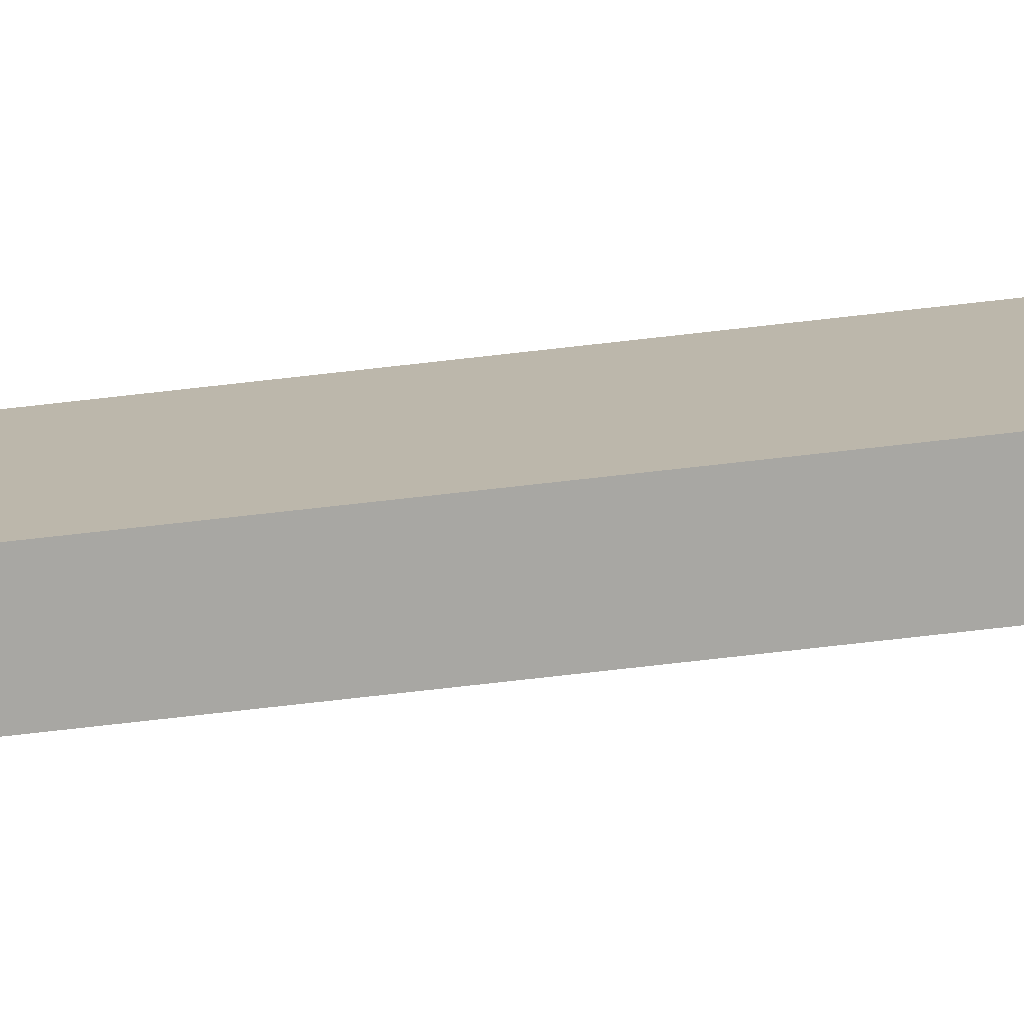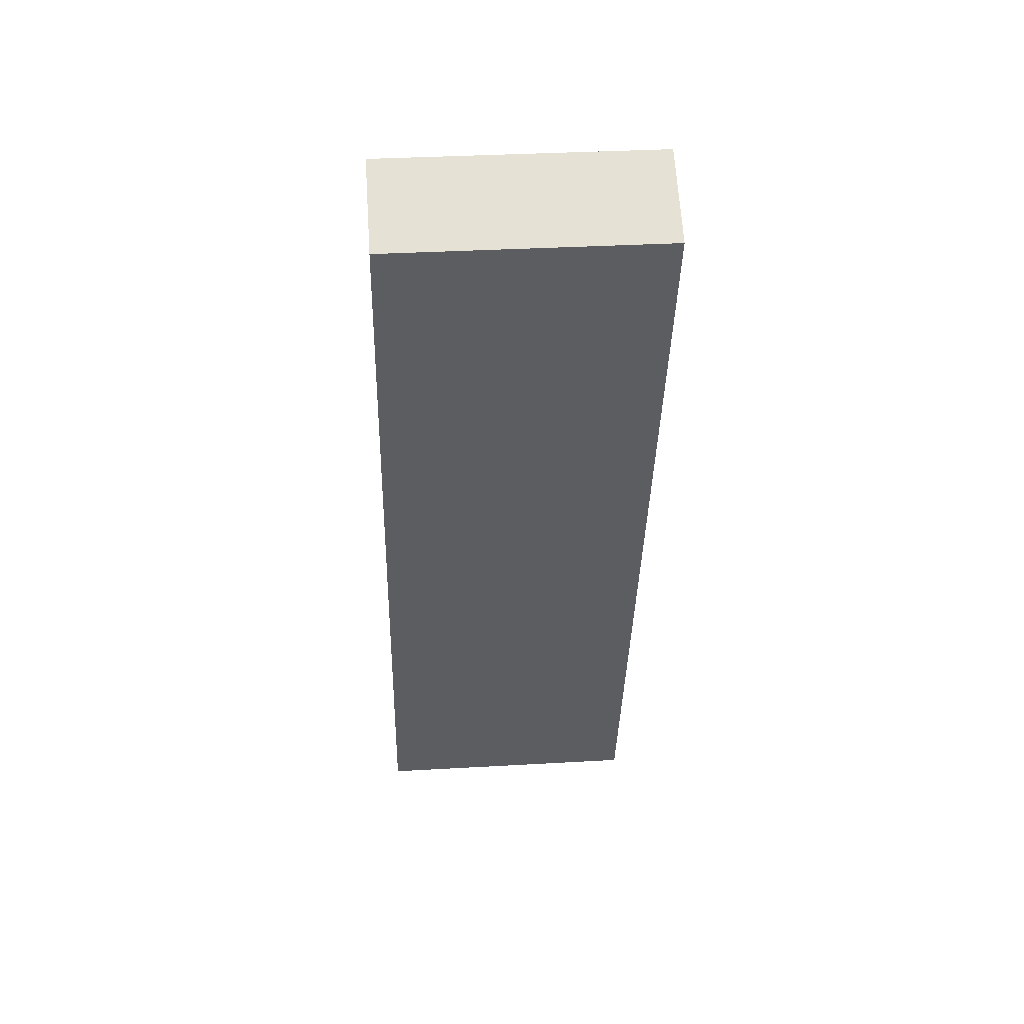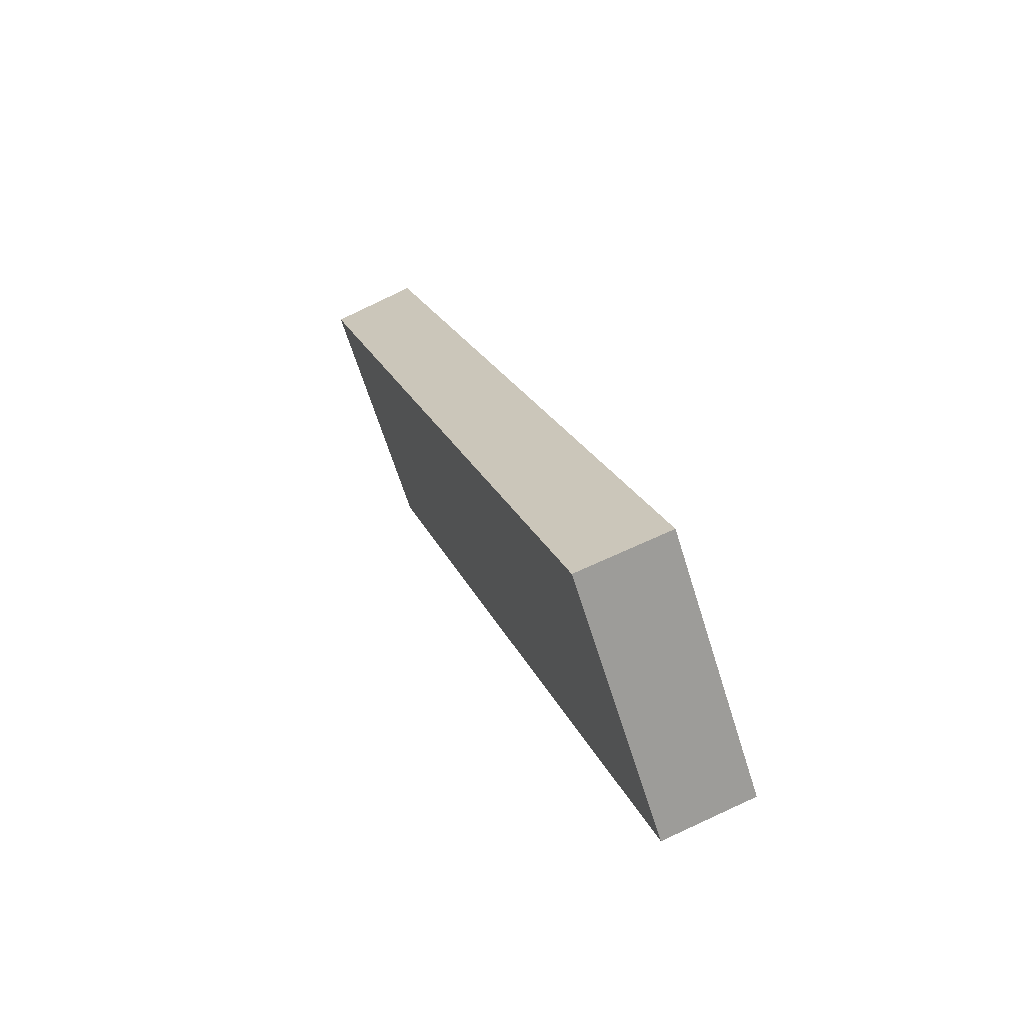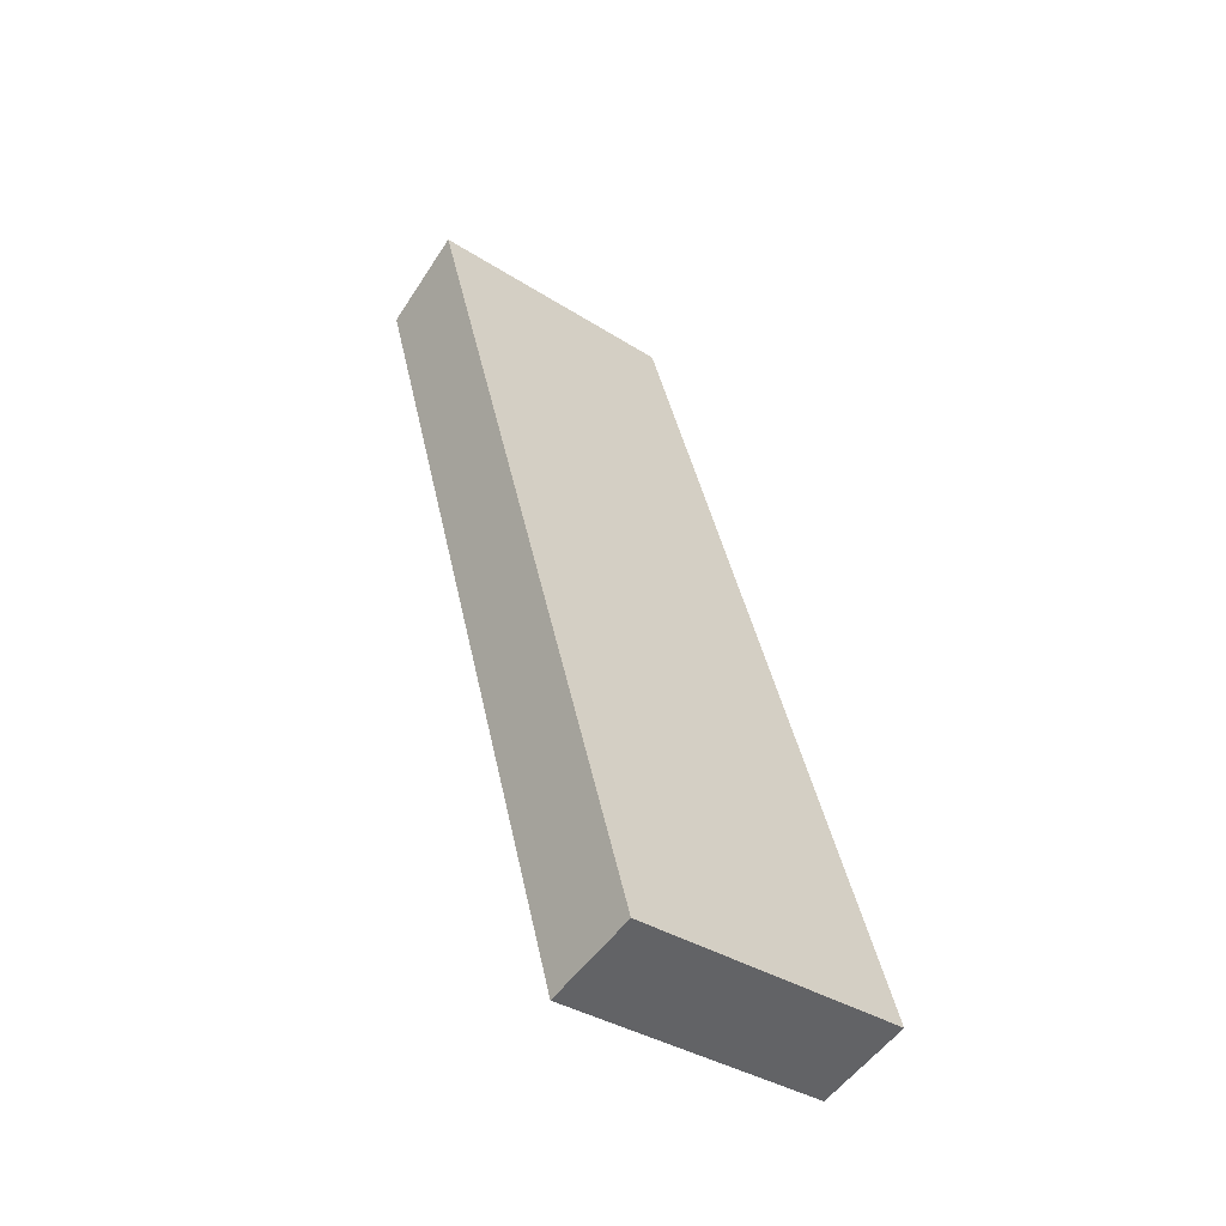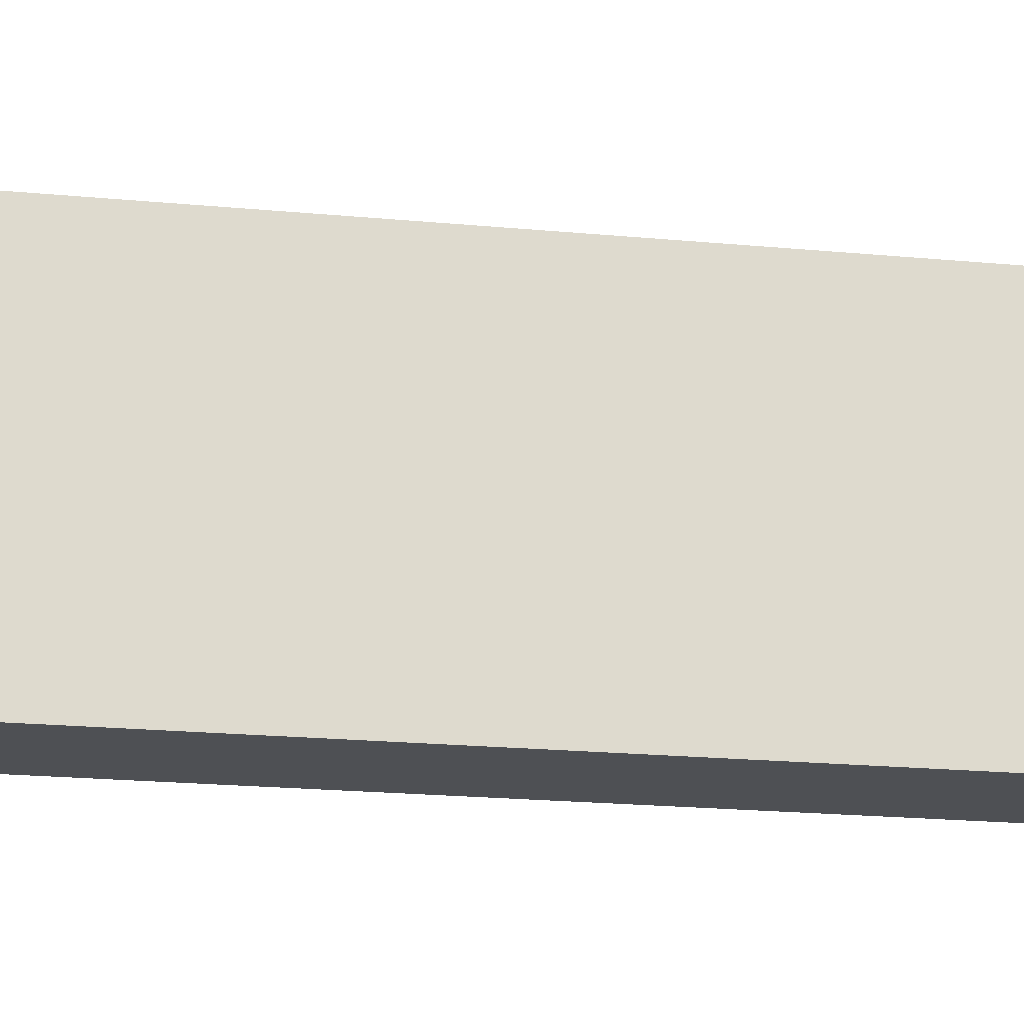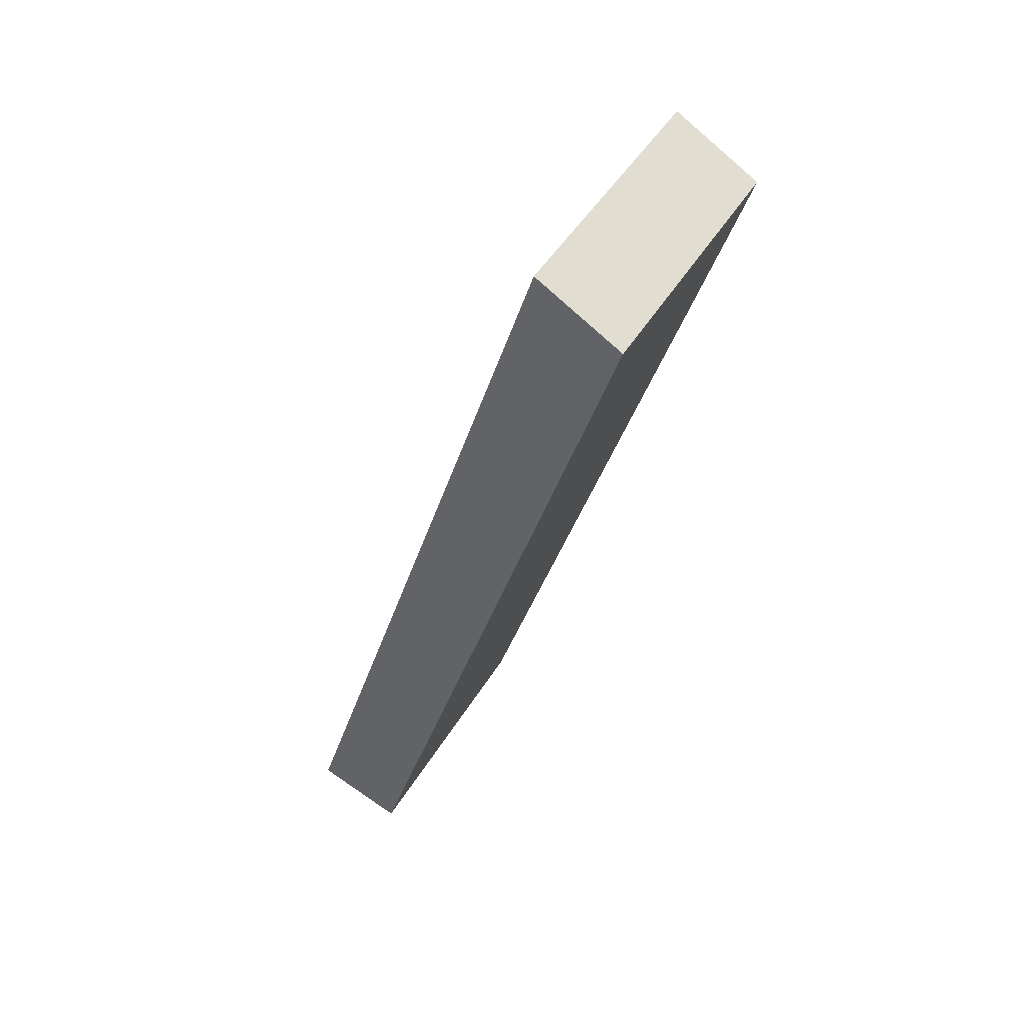
<metadata>
{"format":"obj","ext":"obj","renderer":"f3d","projection":"perspective","resolution":1024,"background":"white","views":[{"elev":-74.4,"azim":114.0,"up":"+Y"},{"elev":35.7,"azim":85.7,"up":"+Z"},{"elev":-65.1,"azim":-162.7,"up":"+Z"},{"elev":-36.2,"azim":-129.9,"up":"+Z"},{"elev":-18.9,"azim":-83.1,"up":"+Y"},{"elev":46.5,"azim":29.3,"up":"+Z"}]}
</metadata>
<code>
v  0 5.516 3.378e-16
v  7.391 5.516 17.01
v  1.81 5.516 -0.594
v  5.663 5.516 18
v  1.81 3.637e-17 -0.594
v  0 0 0
v  5.663 -1.102e-15 18
v  7.391 -1.041e-15 17.01
g defaultobject
f 1 2 3
f 2 1 4
f 5 1 3
f 1 5 6
f 6 4 1
f 4 6 7
f 7 2 4
f 2 7 8
f 8 3 2
f 3 8 5
f 8 6 5
f 6 8 7

</code>
